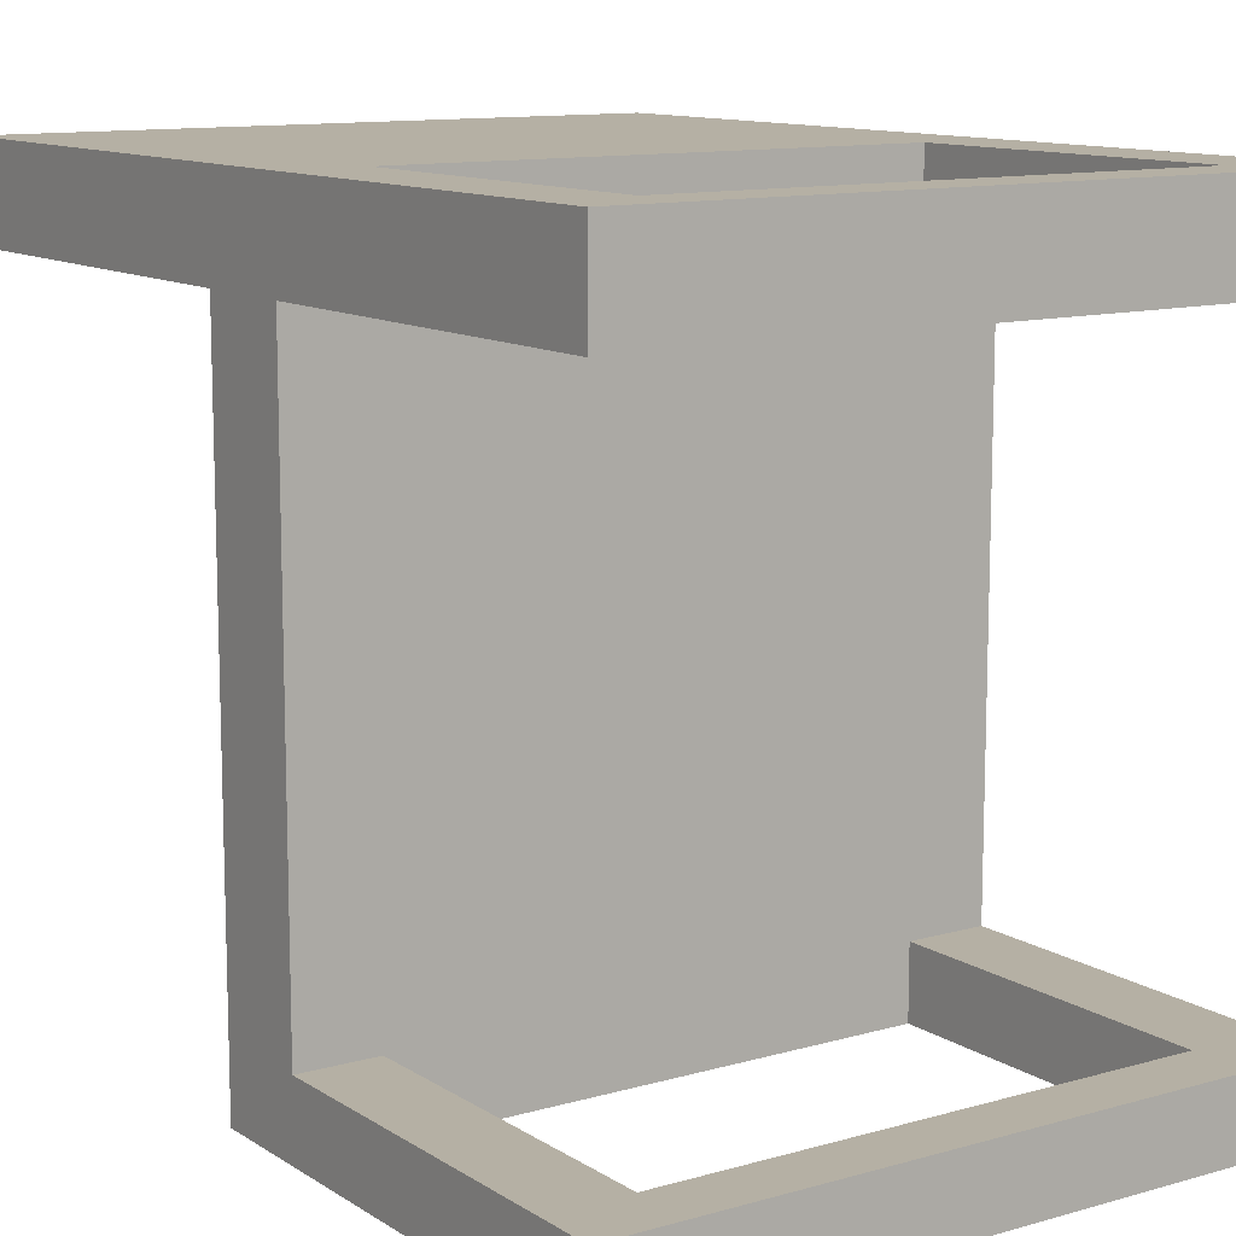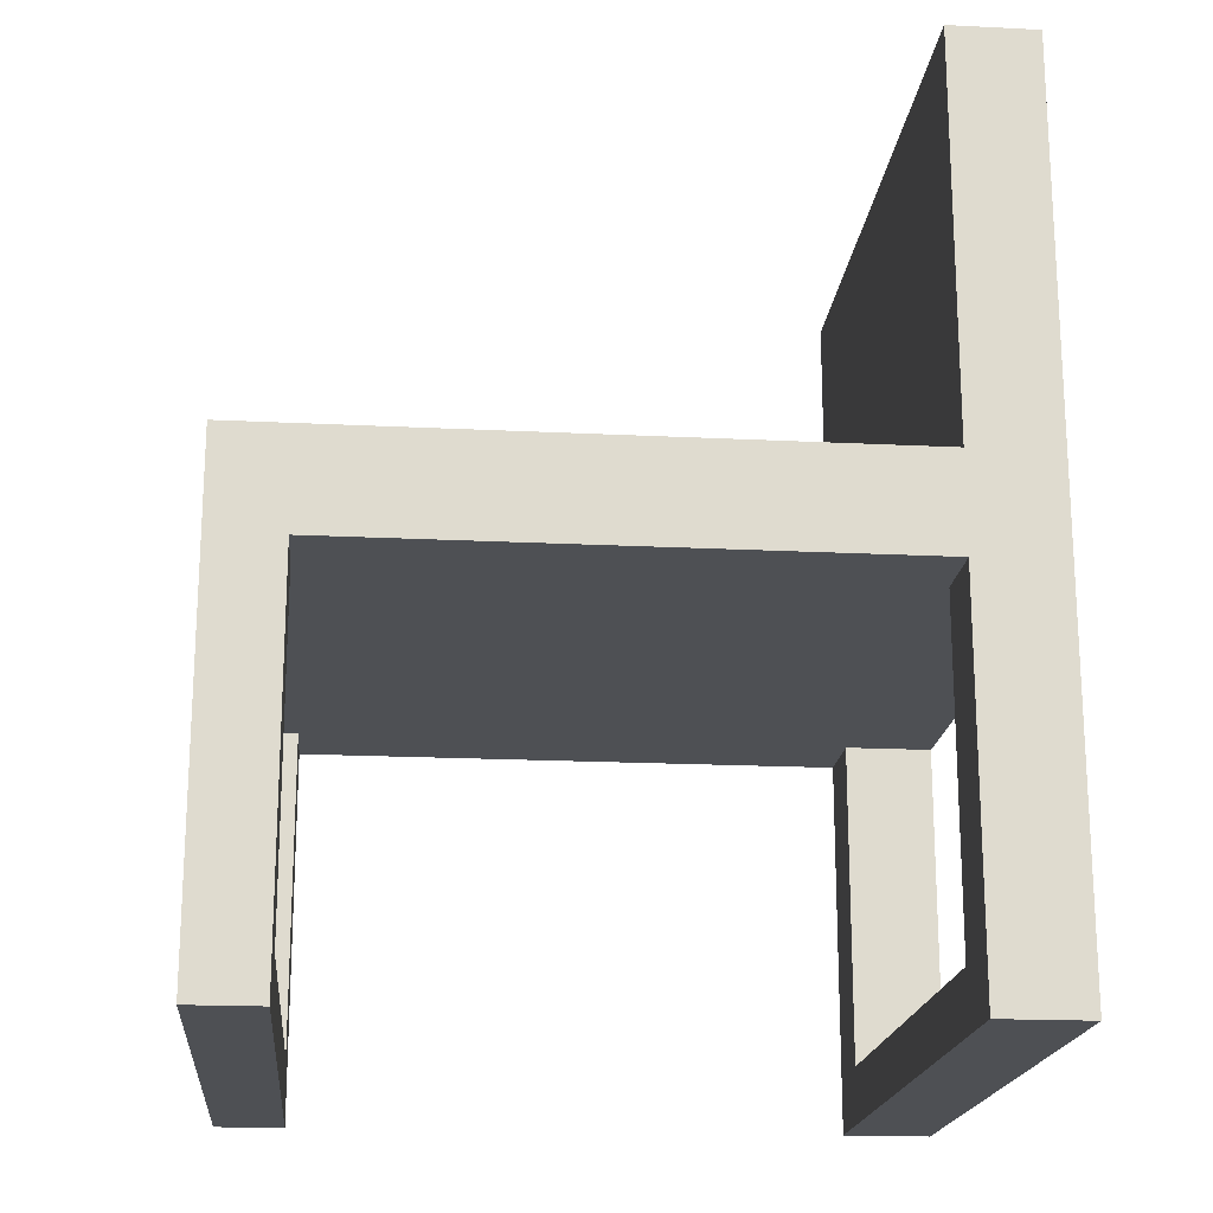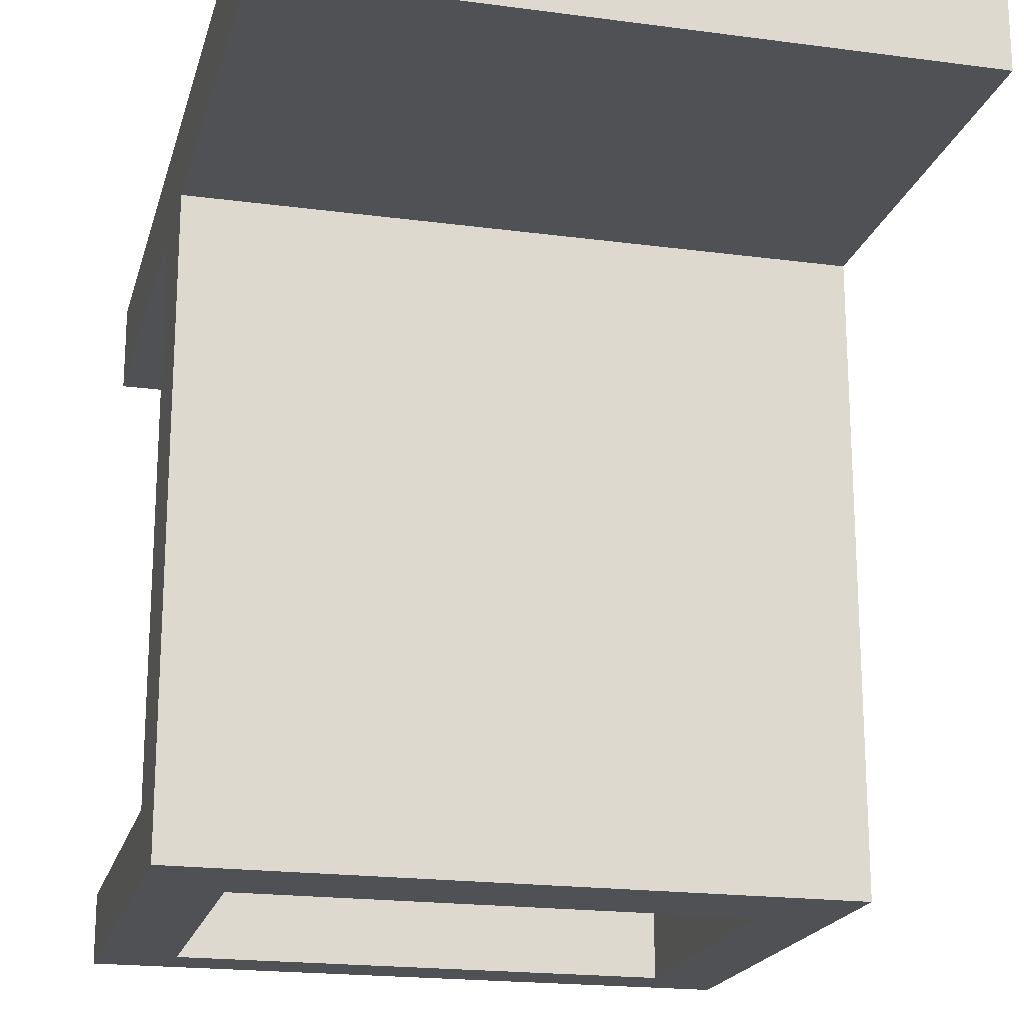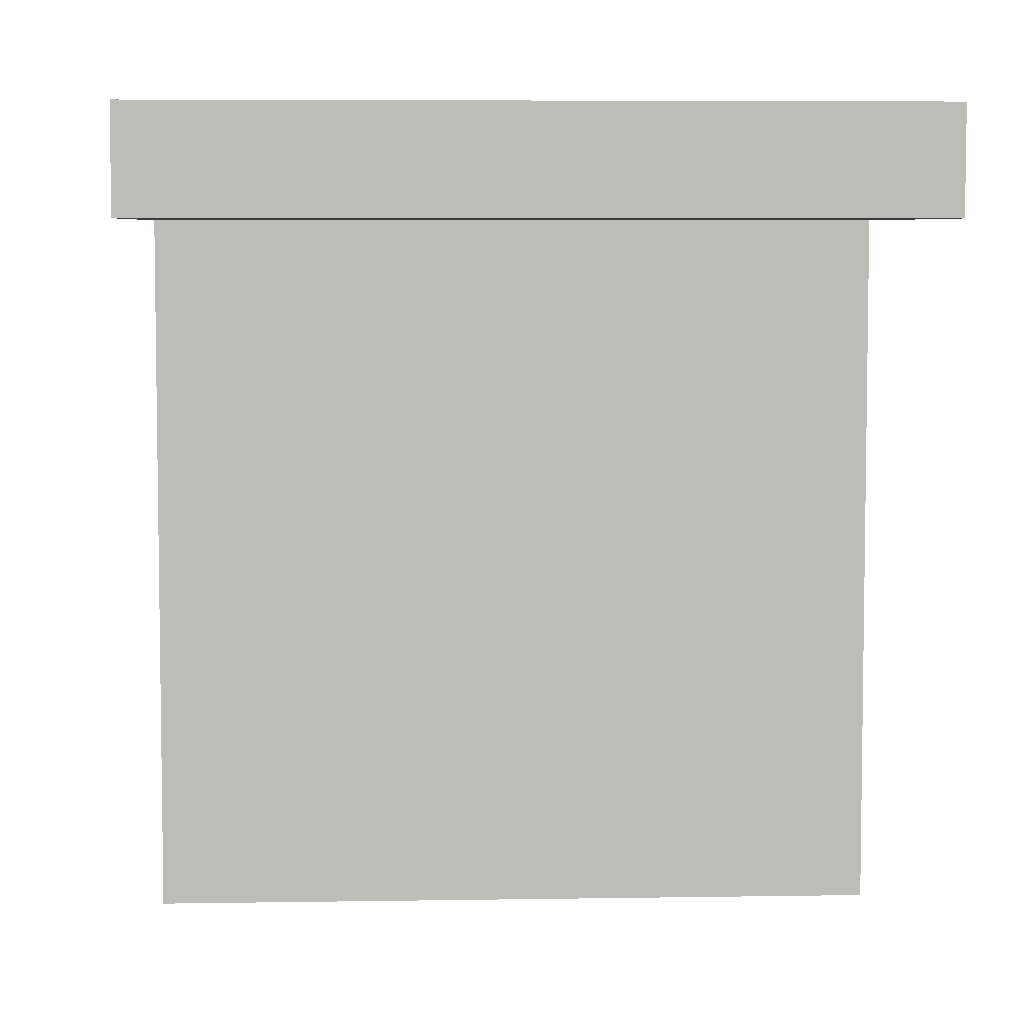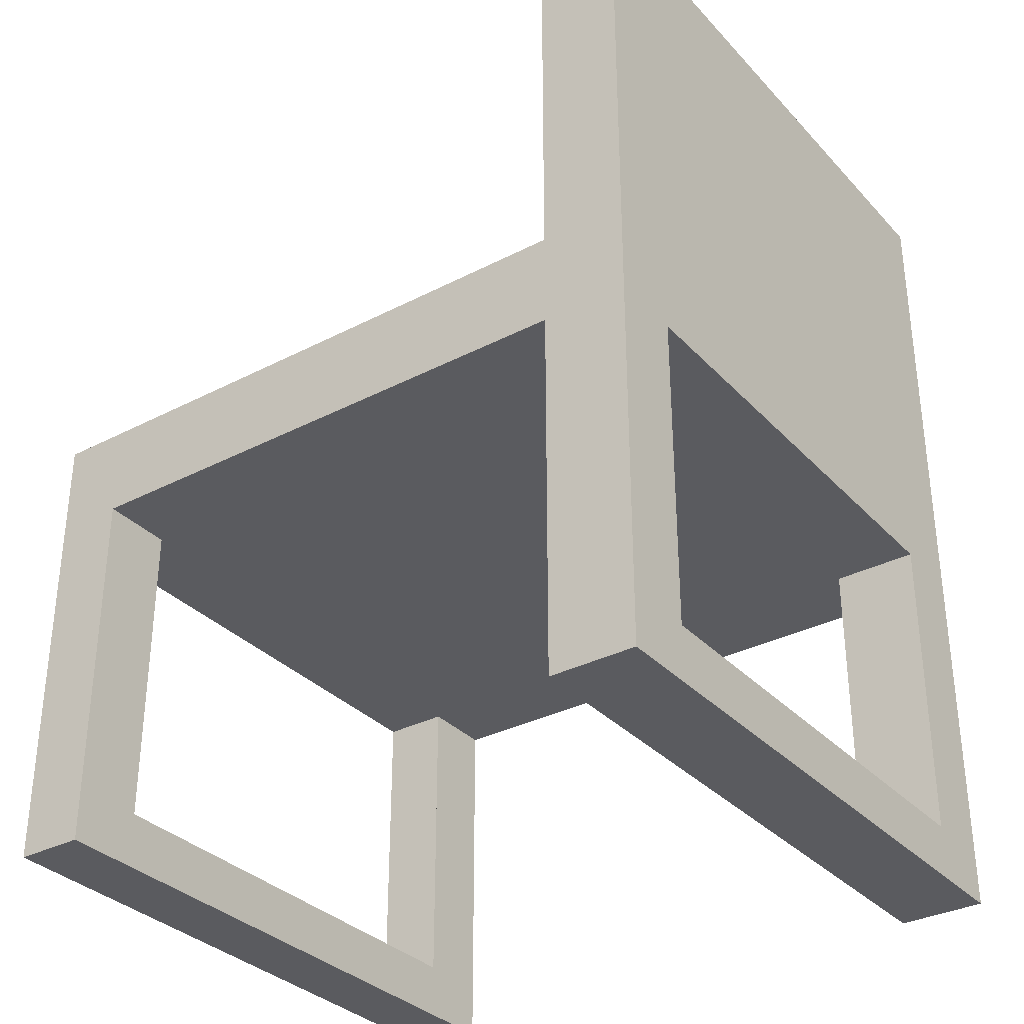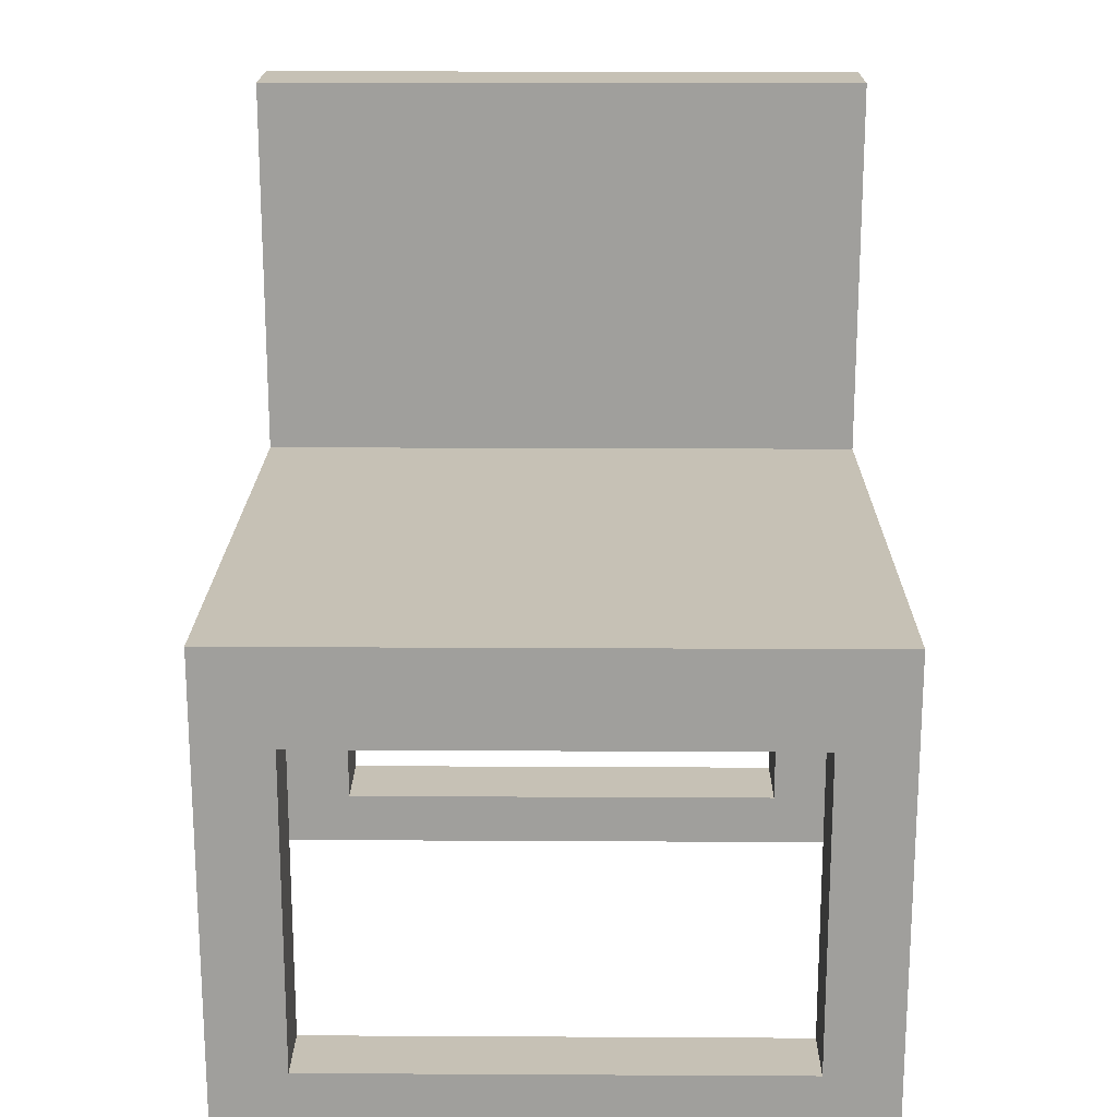
<metadata>
{"format":"obj","ext":"obj","renderer":"f3d","projection":"perspective","resolution":1024,"background":"white","views":[{"elev":11.6,"azim":-34.4,"up":"+Z"},{"elev":-19.0,"azim":-95.4,"up":"+Y"},{"elev":-19.6,"azim":166.0,"up":"+Z"},{"elev":5.9,"azim":177.1,"up":"+Z"},{"elev":-33.2,"azim":-54.5,"up":"+Y"},{"elev":18.7,"azim":-179.4,"up":"+Y"}]}
</metadata>
<code>
v 0.2525 0.4757 0.2751
v 0.1939 0.09287 0.2751
v 0.2525 -0.1994 0.2751
v -0.2427 0.4757 0.2751
v 0.1939 -0.1563 0.2751
v 0.2525 0.09287 0.2075
v 0.2525 0.4757 0.2075
v -0.1852 0.09287 0.2751
v -0.2427 -0.1994 0.2751
v 0.1939 -0.1563 0.2075
v 0.2525 -0.1994 0.2075
v 0.2525 0.1675 0.2075
v -0.2427 0.4757 0.2075
v -0.1852 -0.1563 0.2751
v -0.1852 0.09287 0.2075
v -0.2427 -0.1994 0.2075
v 0.1939 0.09287 0.2075
v 0.2525 0.1675 -0.2717
v -0.2427 0.1675 0.2075
v -0.1852 -0.04344 0.2075
v -0.1852 -0.1563 0.2075
v 0.2525 0.09287 -0.2181
v -0.2427 0.09287 0.2075
v -0.2427 0.09287 -0.2181
v 0.2525 -0.1994 -0.2181
v -0.2427 0.1675 -0.2717
v 0.2525 -0.1994 -0.2717
v 0.1939 0.09287 -0.2181
v -0.1852 0.09287 -0.2181
v 0.1939 0.09287 -0.2717
v 0.1939 -0.1994 -0.2181
v 0.1939 -0.1994 -0.2717
v -0.1852 -0.1563 -0.2181
v -0.1852 0.09287 -0.2717
v -0.2427 -0.1994 -0.2717
v 0.1939 -0.1563 -0.2181
v -0.1852 -0.1994 -0.2181
v 0.1939 -0.1563 -0.2717
v -0.2427 -0.1994 -0.2181
v -0.1852 -0.1994 -0.2717
v -0.1852 -0.1563 -0.2717
g mesh1_mesh1-geometry
f 1 2 3
f 2 1 4
f 3 2 1
f 4 1 2
f 5 3 2
f 2 3 5
f 3 6 1
f 1 6 3
f 7 4 1
f 1 4 7
f 2 4 8
f 8 4 2
f 3 5 9
f 9 5 3
f 2 10 5
f 5 10 2
f 6 3 11
f 11 3 6
f 1 6 12
f 12 6 1
f 4 7 13
f 13 7 4
f 1 12 7
f 7 12 1
f 8 4 14
f 14 4 8
f 15 2 8
f 8 2 15
f 9 5 14
f 14 5 9
f 16 3 9
f 9 3 16
f 10 2 17
f 17 2 10
f 10 14 5
f 5 14 10
f 3 16 11
f 11 16 3
f 11 10 6
f 6 10 11
f 12 6 18
f 18 6 12
f 7 19 13
f 13 19 7
f 19 4 13
f 13 4 19
f 19 7 12
f 12 7 19
f 9 14 4
f 4 14 9
f 14 20 8
f 8 20 14
f 2 15 17
f 17 15 2
f 8 20 15
f 15 20 8
f 4 16 9
f 9 16 4
f 17 6 10
f 10 6 17
f 14 10 21
f 21 10 14
f 10 11 16
f 16 11 10
f 22 18 6
f 6 18 22
f 18 19 12
f 12 19 18
f 23 4 19
f 19 4 23
f 20 14 21
f 21 14 20
f 15 24 17
f 17 24 15
f 20 16 15
f 15 16 20
f 16 4 23
f 23 4 16
f 17 24 6
f 6 24 17
f 10 16 21
f 21 16 10
f 25 18 22
f 22 18 25
f 6 24 22
f 22 24 6
f 19 18 26
f 26 18 19
f 23 19 24
f 24 19 23
f 21 16 20
f 20 16 21
f 24 15 23
f 23 15 24
f 15 16 23
f 23 16 15
f 18 25 27
f 27 25 18
f 28 25 22
f 22 25 28
f 22 24 29
f 29 24 22
f 18 30 26
f 26 30 18
f 26 24 19
f 19 24 26
f 31 27 25
f 25 27 31
f 32 18 27
f 27 18 32
f 25 28 31
f 31 28 25
f 22 29 28
f 28 29 22
f 24 33 29
f 29 33 24
f 18 32 30
f 30 32 18
f 26 30 34
f 34 30 26
f 35 24 26
f 26 24 35
f 27 31 32
f 32 31 27
f 31 28 36
f 36 28 31
f 28 29 34
f 34 29 28
f 33 24 37
f 37 24 33
f 33 34 29
f 29 34 33
f 30 32 38
f 38 32 30
f 28 34 30
f 30 34 28
f 26 34 35
f 35 34 26
f 24 35 39
f 39 35 24
f 31 40 32
f 32 40 31
f 28 38 36
f 36 38 28
f 31 36 33
f 33 36 31
f 37 24 39
f 39 24 37
f 31 33 37
f 37 33 31
f 34 33 41
f 41 33 34
f 40 38 32
f 32 38 40
f 38 28 30
f 30 28 38
f 41 35 34
f 34 35 41
f 35 37 39
f 39 37 35
f 40 31 37
f 37 31 40
f 38 33 36
f 36 33 38
f 33 38 41
f 41 38 33
f 38 40 41
f 41 40 38
f 41 40 35
f 35 40 41
f 37 35 40
f 40 35 37
g mesh2_mesh2-geometry
l 9 4
l 3 9
l 9 16
l 1 4
l 4 13
l 3 1
l 11 3
l 23 16
l 11 16
l 7 1
l 7 13
l 19 13
l 6 11
l 23 24
l 15 23
l 12 7
l 12 19
l 19 26
l 6 17
l 22 6
l 24 39
l 29 24
l 15 8
l 20 15
l 18 12
l 26 18
l 35 26
l 2 17
l 10 17
l 22 25
l 22 28
l 39 35
l 37 39
l 34 29
l 29 33
l 14 8
l 8 2
l 21 20
l 27 18
l 35 40
l 5 2
l 10 21
l 10 5
l 27 25
l 25 31
l 36 28
l 30 28
l 40 37
l 31 37
l 30 34
l 34 41
l 41 33
l 36 33
l 14 5
l 21 14
l 32 27
l 40 32
l 32 31
l 38 36
l 38 30
l 41 38

</code>
